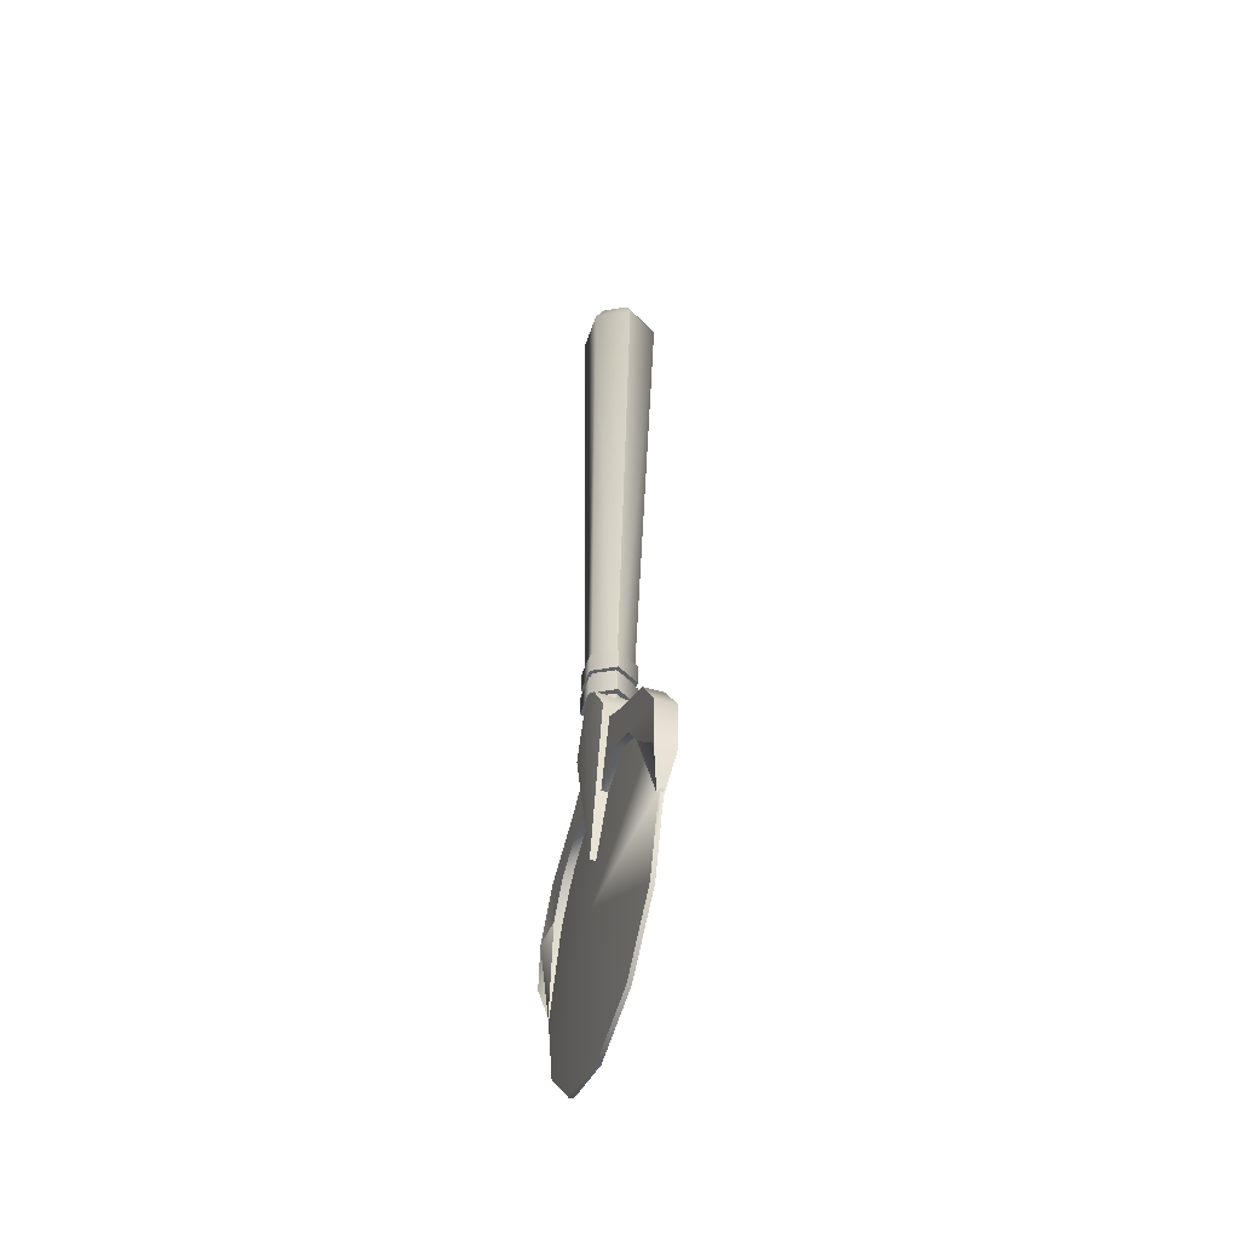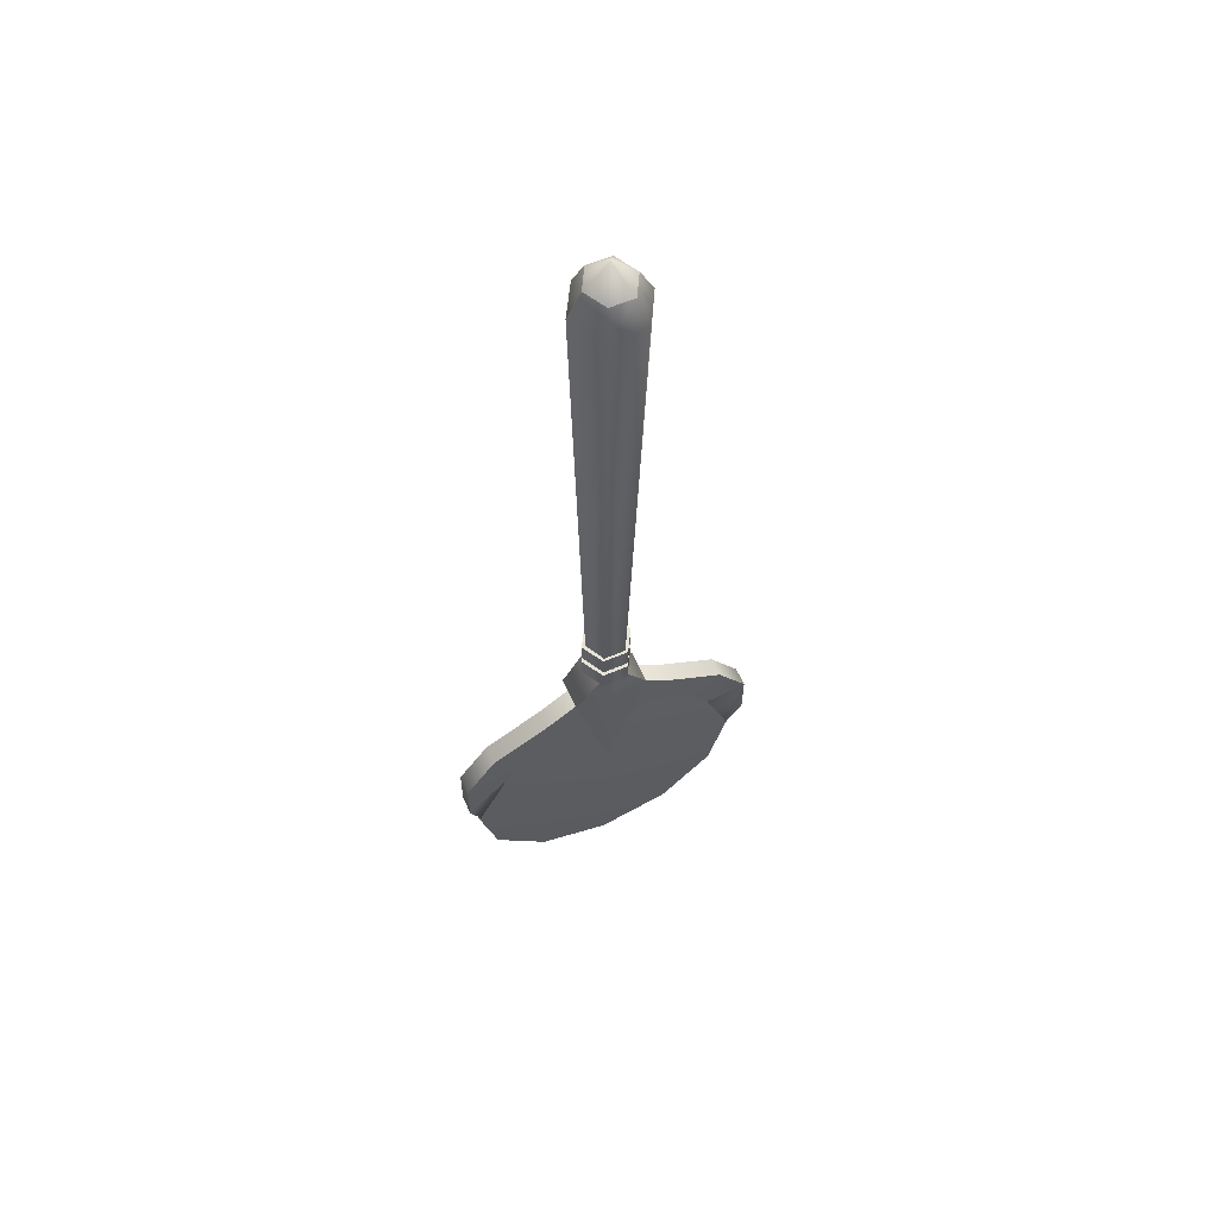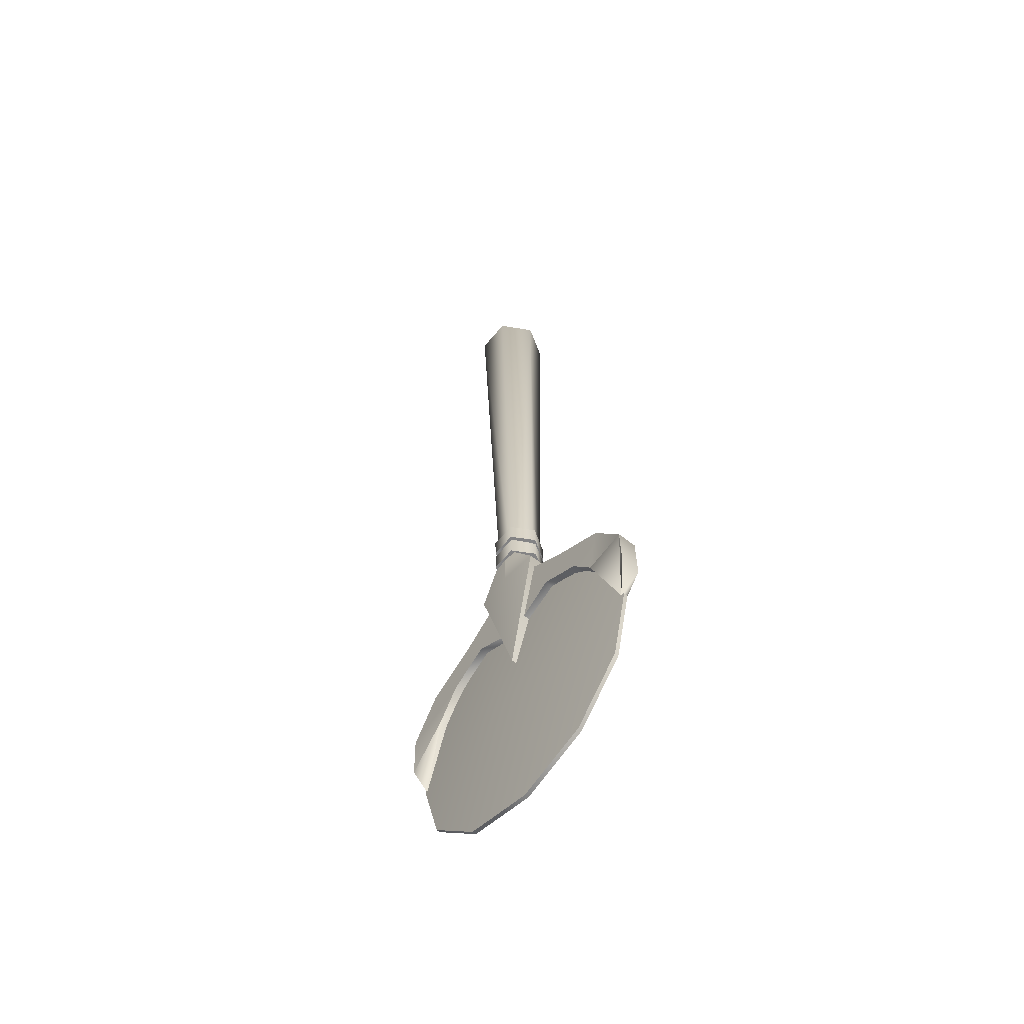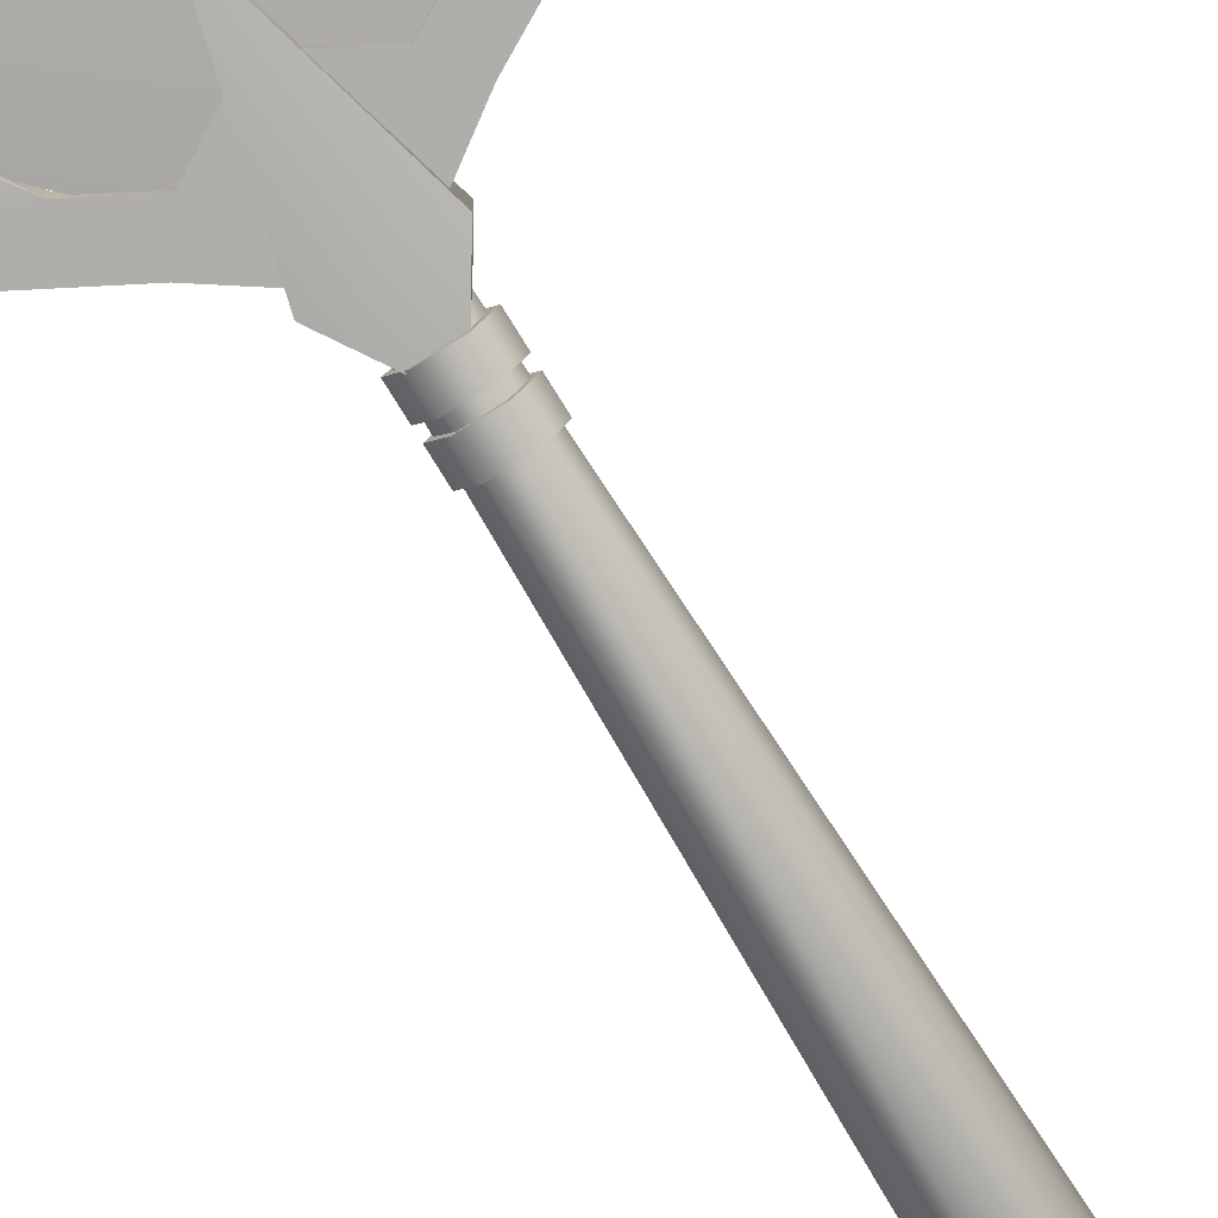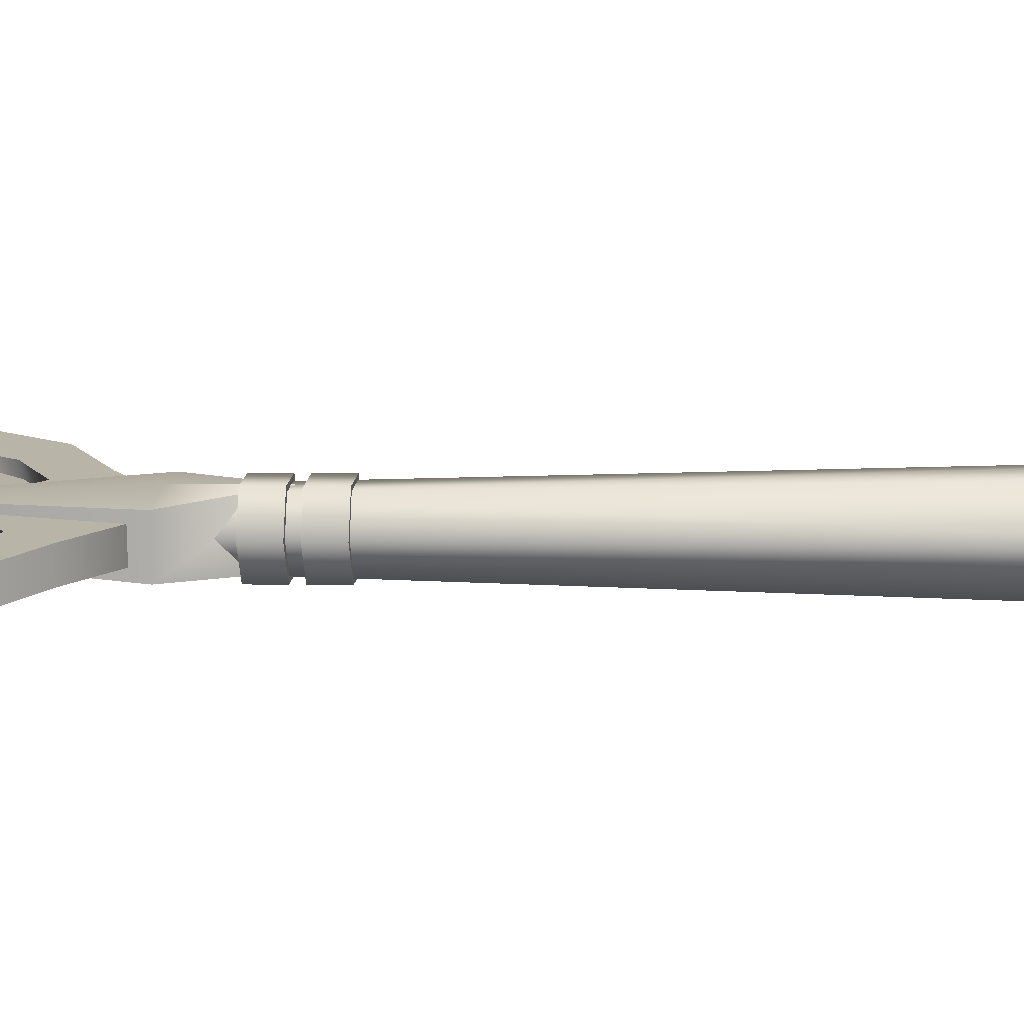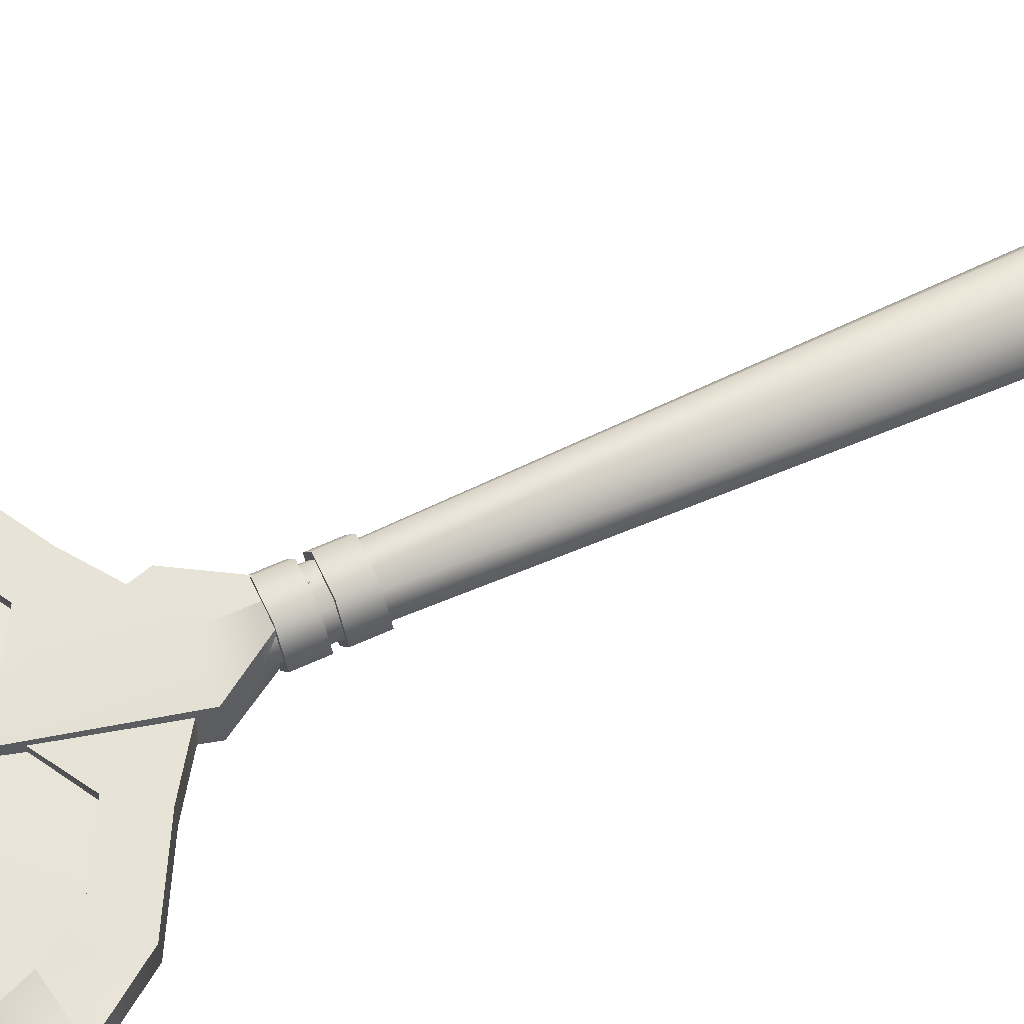
<metadata>
{"format":"obj","ext":"obj","renderer":"f3d","projection":"perspective","resolution":1024,"background":"white","views":[{"elev":-48.1,"azim":72.2,"up":"+Z"},{"elev":59.3,"azim":156.1,"up":"+Z"},{"elev":-61.7,"azim":-129.5,"up":"+Z"},{"elev":-78.7,"azim":-148.3,"up":"+Y"},{"elev":13.4,"azim":-84.5,"up":"+Y"},{"elev":61.2,"azim":-114.6,"up":"+Y"}]}
</metadata>
<code>
v 1.606 0.4475 -3.387
v 1.735 0.3879 -3.015
v 1.606 0.5077 -3.388
v 1.735 0.5803 -3.018
v 1.735 0.5887 -2.539
v 1.735 0.3962 -2.536
v 1.432 0.4038 -2.103
v 1.432 0.5962 -2.106
v 0.8869 0.6014 -1.806
v 0.8869 0.409 -1.803
v 0.2072 0.4173 -1.331
v 0.2072 0.6097 -1.335
v -0.4725 0.6014 -1.806
v -0.4725 0.409 -1.803
v -1.018 0.4038 -2.103
v -1.018 0.5962 -2.106
v -1.32 0.5887 -2.539
v -1.32 0.3962 -2.536
v -1.32 0.3879 -3.015
v -1.32 0.5803 -3.018
v -1.191 0.5077 -3.388
v -1.191 0.4475 -3.387
v 1.321 0.3951 -2.601
v 1.321 0.5875 -2.604
v 1.1 0.4006 -2.285
v 1.1 0.593 -2.288
v 0.7027 0.4044 -2.067
v 0.7027 0.5968 -2.07
v 0.2072 0.3994 -2.353
v 0.2072 0.5918 -2.356
v -0.2883 0.4044 -2.067
v -0.2883 0.5968 -2.07
v -0.6857 0.4006 -2.285
v -0.6857 0.593 -2.288
v -0.9062 0.3951 -2.601
v -0.9062 0.5875 -2.604
v 1.63 0.4973 -3.39
v 0.2069 0.5801 -3.391
v 1.439 0.4846 -4.116
v 1.63 0.4579 -3.389
v 1.439 0.4452 -4.115
v 0.2069 0.3751 -3.388
v 0.9183 0.4753 -4.647
v 0.9183 0.4359 -4.646
v 0.2069 0.4719 -4.842
v 0.2069 0.4325 -4.841
v -0.5045 0.4753 -4.647
v -0.5045 0.4359 -4.646
v -1.025 0.4846 -4.116
v -1.025 0.4452 -4.115
v -1.216 0.4973 -3.39
v -1.216 0.4579 -3.389
v -1.025 0.5099 -2.664
v -1.025 0.4705 -2.663
v -0.5045 0.5192 -2.133
v -0.5045 0.4798 -2.132
v 0.2069 0.5226 -1.938
v 0.2069 0.4832 -1.938
v 0.9183 0.5192 -2.133
v 0.9183 0.4798 -2.132
v 1.439 0.5099 -2.664
v 1.439 0.4705 -2.663
v 0.4262 0.6188 4.703
v 0.196 0.6231 4.946
v 0.3111 0.8306 4.699
v 0.3847 0.5106 -1.496
v 0.2904 0.6837 -1.499
v 0.196 0.5149 -1.253
v 0.3757 0.9309 4.438
v 0.5553 0.6143 4.444
v 0.08096 0.8306 4.699
v 0.1017 0.6837 -1.499
v 0.0164 0.9309 4.438
v -0.03413 0.6188 4.703
v 0.007378 0.5106 -1.496
v -0.1632 0.6143 4.444
v 0.08096 0.407 4.707
v 0.1017 0.3375 -1.493
v 0.0164 0.2977 4.45
v 0.3111 0.407 4.707
v 0.2904 0.3375 -1.493
v 0.3757 0.2977 4.45
v 0.4479 0.5209 -0.9058
v 0.1957 0.5209 -0.9058
v 0.3218 0.7396 -0.9096
v 0.4479 0.5173 -1.111
v 0.3218 0.736 -1.115
v 0.1957 0.5173 -1.111
v 0.06955 0.7396 -0.9096
v 0.06955 0.736 -1.115
v -0.05657 0.5209 -0.9058
v -0.05657 0.5173 -1.111
v 0.06955 0.3022 -0.902
v 0.06955 0.2986 -1.108
v 0.3218 0.3022 -0.902
v 0.3218 0.2986 -1.108
v 0.4479 0.5258 -0.6245
v 0.1957 0.5258 -0.6245
v 0.3218 0.7445 -0.6283
v 0.4479 0.5222 -0.8301
v 0.3218 0.741 -0.8339
v 0.1957 0.5222 -0.8301
v 0.06955 0.7445 -0.6283
v 0.06955 0.741 -0.8339
v -0.05657 0.5258 -0.6245
v -0.05657 0.5222 -0.8301
v 0.06955 0.3071 -0.6206
v 0.06955 0.3035 -0.8262
v 0.3218 0.3071 -0.6206
v 0.3218 0.3035 -0.8262
v 0.2098 0.3274 -0.8825
v 0.2098 0.3173 -1.46
v -0.16 0.3473 -1.46
v 0.2098 0.7152 -0.8892
v -0.16 0.675 -1.466
v 0.2098 0.7051 -1.466
v 0.2098 0.3612 -2.877
v 0.2098 0.6117 -2.881
v 0.5796 0.3473 -1.46
v 0.5796 0.675 -1.466
g Group
f 1 3 2
f 3 4 2
f 2 4 5
f 2 5 6
f 6 5 7
f 5 8 7
f 7 8 9
f 7 9 10
f 10 9 11
f 9 12 11
f 11 12 13
f 11 13 14
f 14 13 15
f 13 16 15
f 15 16 17
f 15 17 18
f 18 17 19
f 17 20 19
f 19 20 21
f 19 21 22
f 23 24 3
f 23 3 1
f 25 26 24
f 25 24 23
f 27 28 26
f 27 26 25
f 29 30 28
f 29 28 27
f 31 32 30
f 31 30 29
f 33 34 32
f 33 32 31
f 35 36 34
f 35 34 33
f 22 21 36
f 22 36 35
f 2 6 23
f 1 2 23
f 6 7 25
f 23 6 25
f 7 10 27
f 25 7 27
f 10 11 29
f 27 10 29
f 11 14 31
f 29 11 31
f 14 15 33
f 31 14 33
f 15 18 35
f 33 15 35
f 18 19 22
f 35 18 22
f 24 5 4
f 24 4 3
f 26 8 5
f 26 5 24
f 28 9 8
f 28 8 26
f 30 12 9
f 30 9 28
f 32 13 12
f 32 12 30
f 34 16 13
f 34 13 32
f 36 17 16
f 36 16 34
f 21 20 17
f 21 17 36
f 37 39 38
f 40 42 41
f 37 40 39
f 40 41 39
f 39 43 38
f 41 42 44
f 39 41 44
f 39 44 43
f 43 45 38
f 44 42 46
f 43 44 45
f 44 46 45
f 45 47 38
f 46 42 48
f 45 46 48
f 45 48 47
f 47 49 38
f 48 42 50
f 47 48 49
f 48 50 49
f 49 51 38
f 50 42 52
f 49 50 52
f 49 52 51
f 51 53 38
f 52 42 54
f 51 52 53
f 52 54 53
f 53 55 38
f 54 42 56
f 53 54 56
f 53 56 55
f 55 57 38
f 56 42 58
f 55 56 57
f 56 58 57
f 57 59 38
f 58 42 60
f 57 58 60
f 57 60 59
f 59 61 38
f 60 42 62
f 59 60 61
f 60 62 61
f 61 37 38
f 62 42 40
f 61 62 40
f 61 40 37
f 63 65 64
f 66 68 67
f 63 70 69
f 63 69 65
f 70 66 69
f 66 67 69
f 65 71 64
f 67 68 72
f 65 69 71
f 69 73 71
f 69 67 72
f 69 72 73
f 71 74 64
f 72 68 75
f 71 73 76
f 71 76 74
f 73 72 76
f 72 75 76
f 74 77 64
f 75 68 78
f 74 76 77
f 76 79 77
f 76 75 78
f 76 78 79
f 77 80 64
f 78 68 81
f 77 79 82
f 77 82 80
f 79 78 82
f 78 81 82
f 80 63 64
f 81 68 66
f 80 82 63
f 82 70 63
f 82 81 66
f 82 66 70
f 83 85 84
f 86 88 87
f 83 86 85
f 86 87 85
f 85 89 84
f 87 88 90
f 85 87 90
f 85 90 89
f 89 91 84
f 90 88 92
f 89 90 91
f 90 92 91
f 91 93 84
f 92 88 94
f 91 92 94
f 91 94 93
f 93 95 84
f 94 88 96
f 93 94 95
f 94 96 95
f 95 83 84
f 96 88 86
f 95 96 86
f 95 86 83
f 97 99 98
f 100 102 101
f 97 100 99
f 100 101 99
f 99 103 98
f 101 102 104
f 99 101 104
f 99 104 103
f 103 105 98
f 104 102 106
f 103 104 105
f 104 106 105
f 105 107 98
f 106 102 108
f 105 106 108
f 105 108 107
f 107 109 98
f 108 102 110
f 107 108 109
f 108 110 109
f 109 97 98
f 110 102 100
f 109 110 100
f 109 100 97
f 111 113 112
f 114 116 115
f 111 114 113
f 114 115 113
f 113 117 112
f 115 116 118
f 113 115 118
f 113 118 117
f 117 119 112
f 118 116 120
f 117 118 119
f 118 120 119
f 119 111 112
f 120 116 114
f 119 120 114
f 119 114 111

</code>
